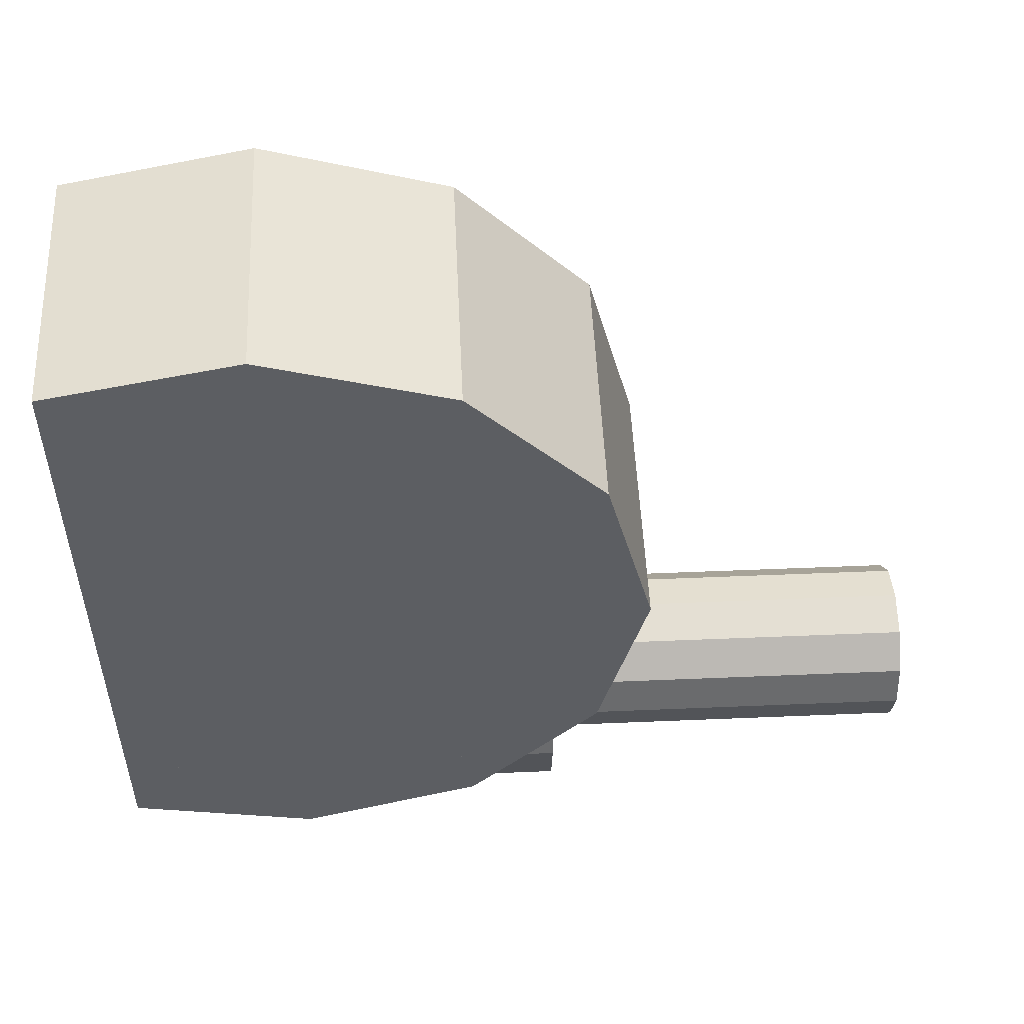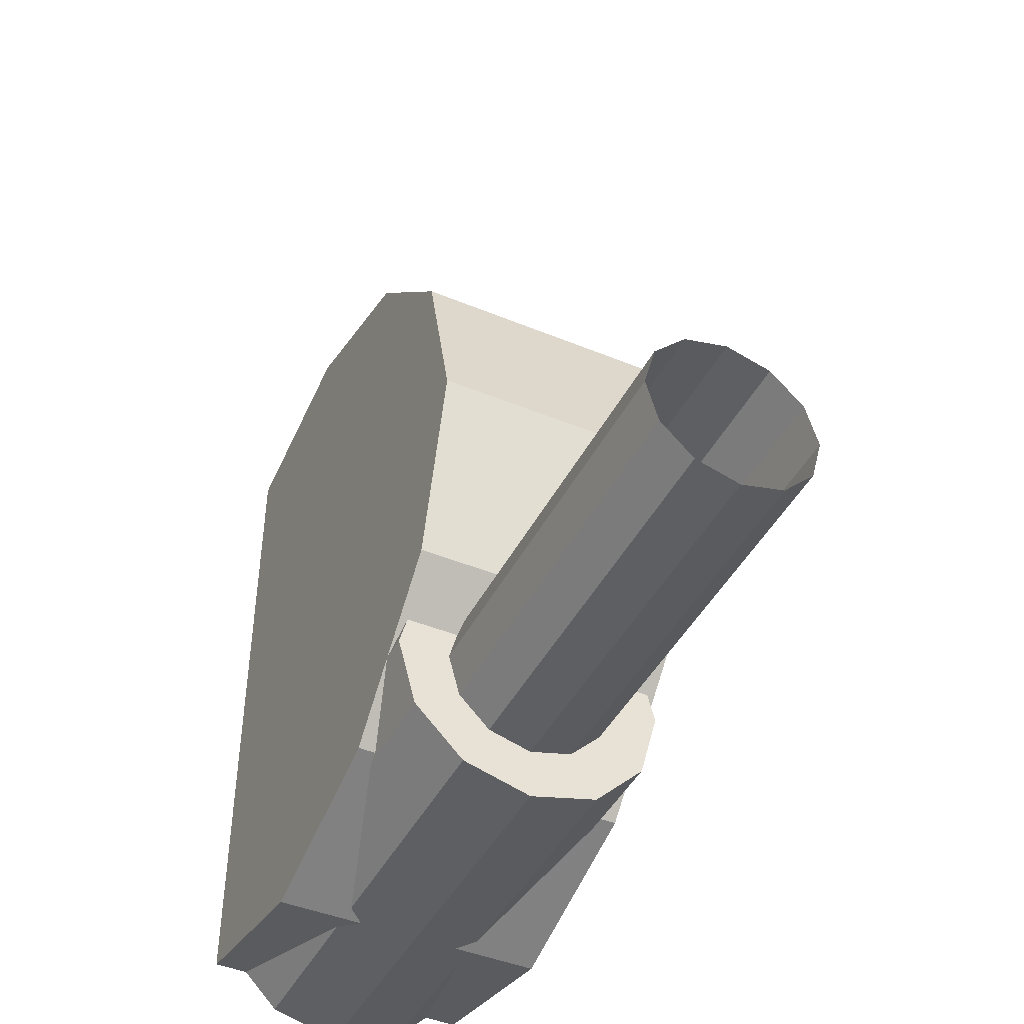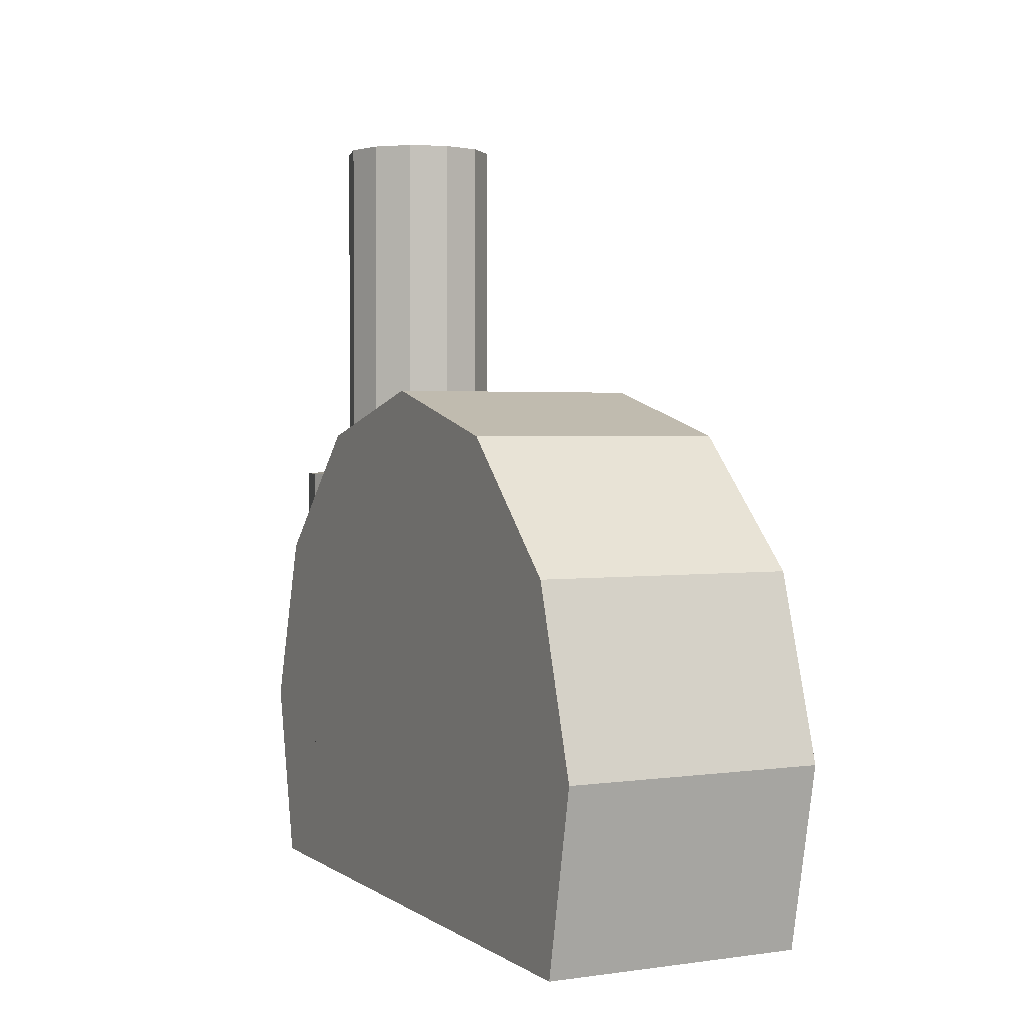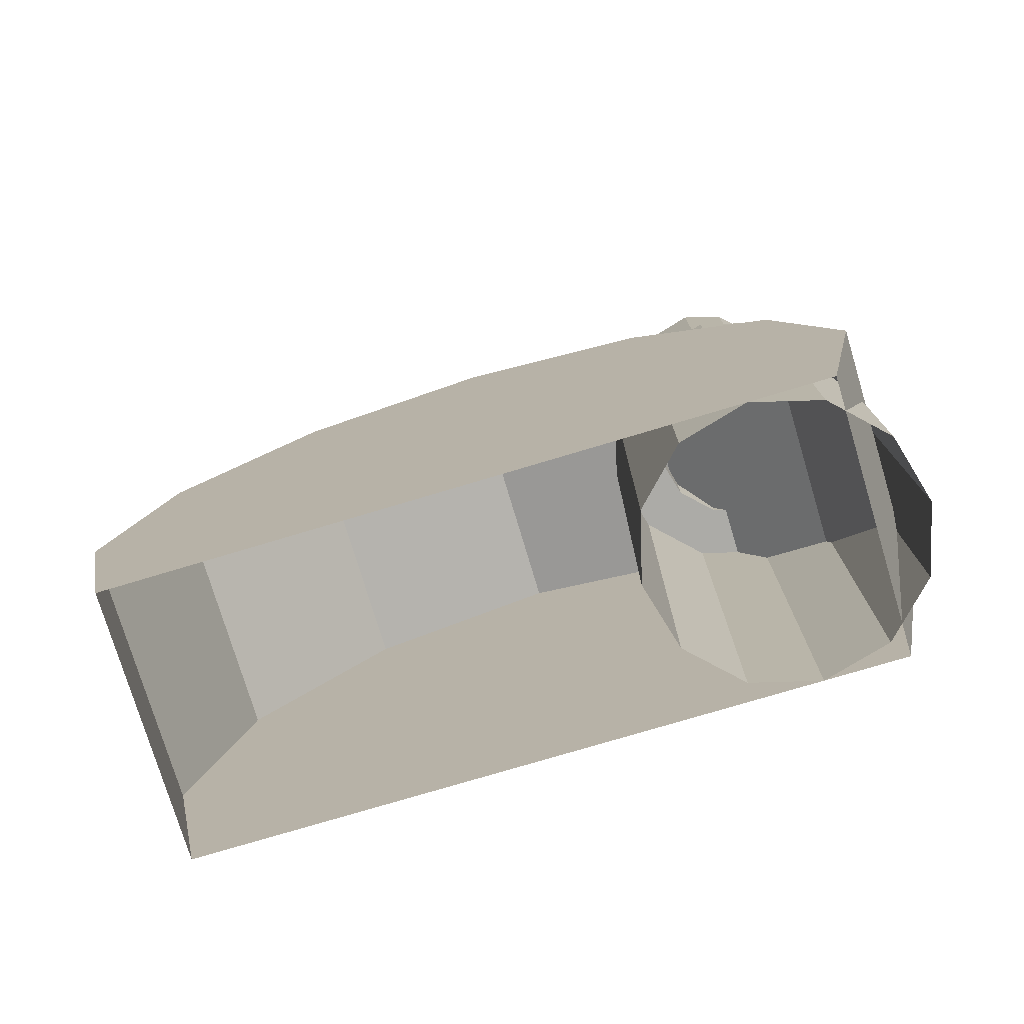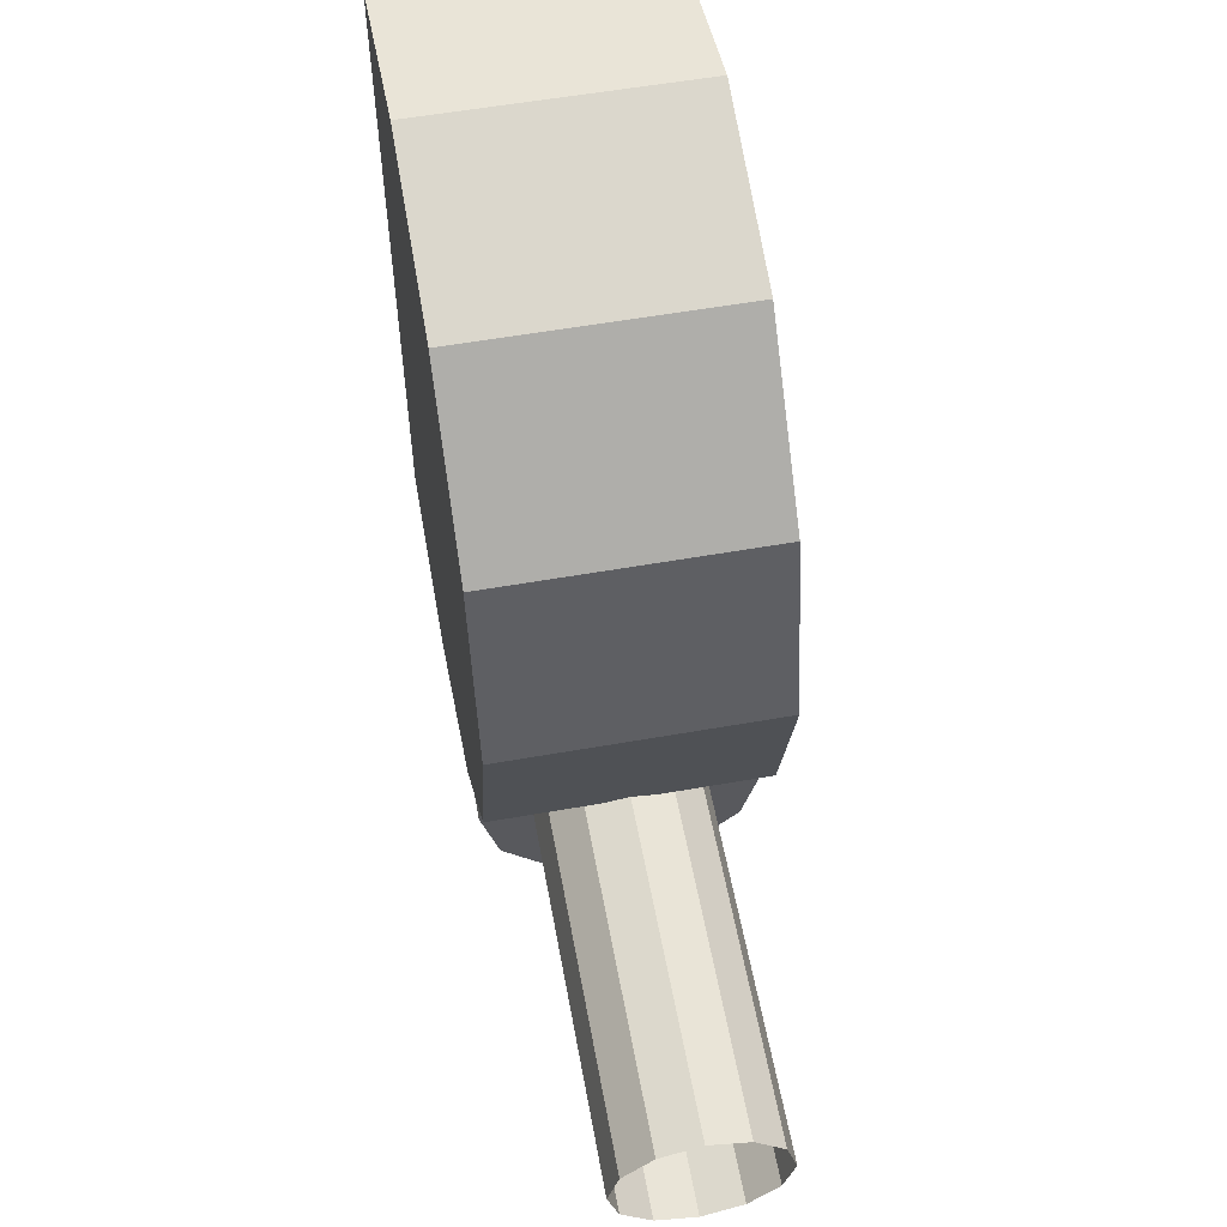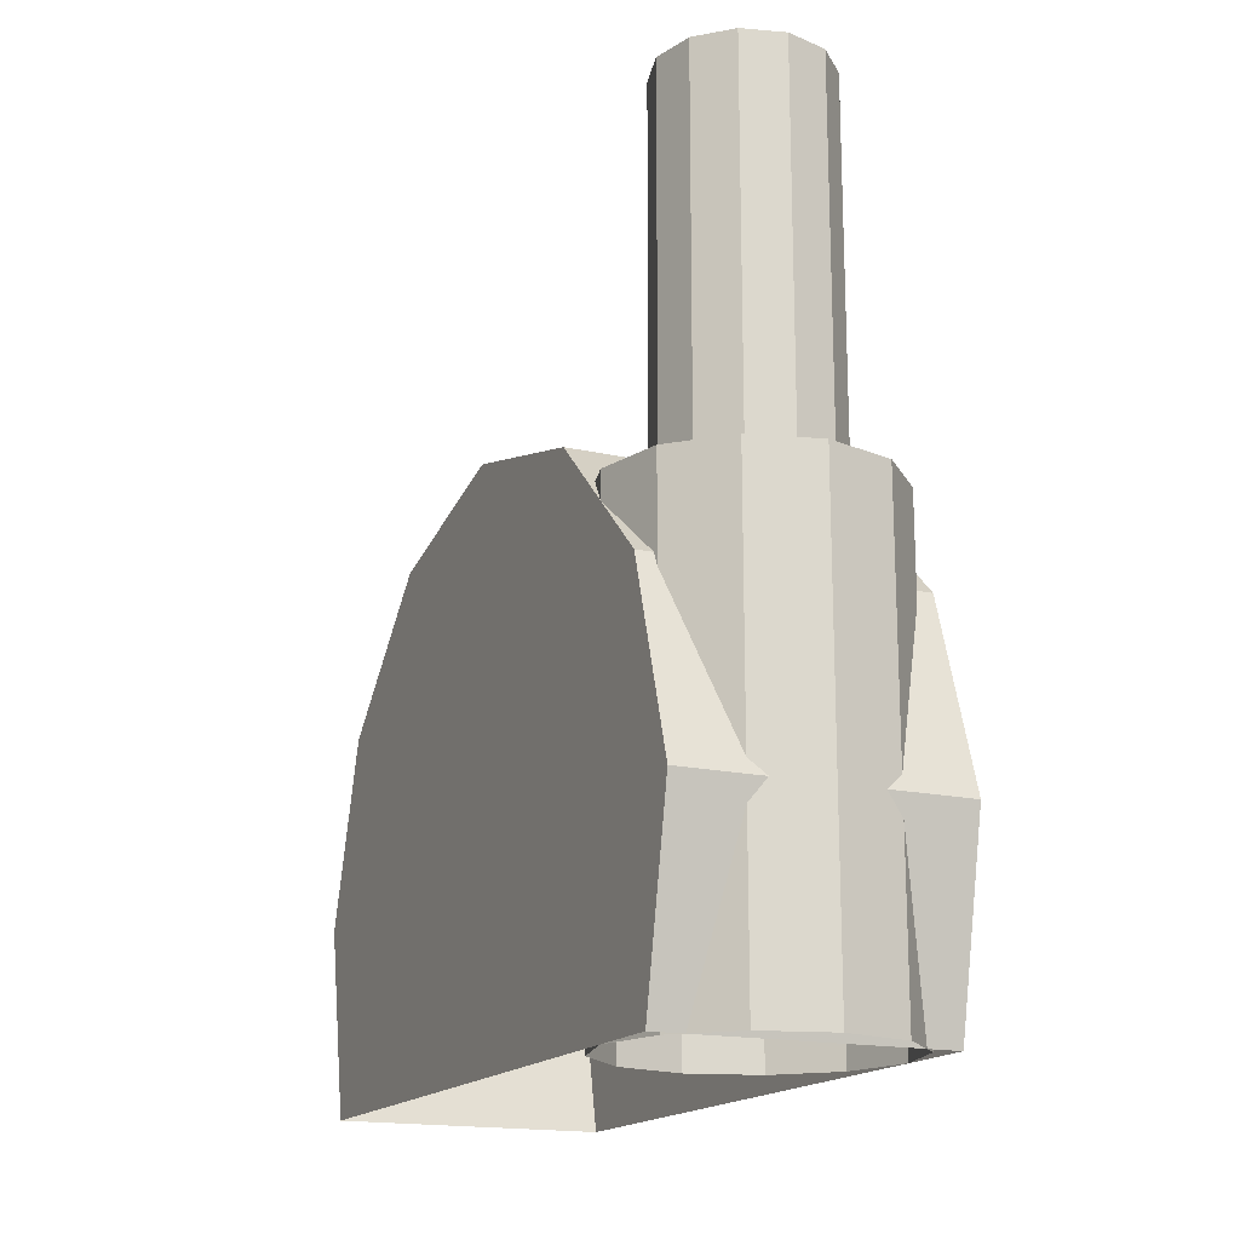
<metadata>
{"format":"obj","ext":"obj","renderer":"f3d","projection":"perspective","resolution":1024,"background":"white","views":[{"elev":52.0,"azim":87.4,"up":"+Z"},{"elev":-44.3,"azim":154.2,"up":"+Z"},{"elev":2.2,"azim":-26.2,"up":"+Y"},{"elev":-76.3,"azim":106.7,"up":"+Y"},{"elev":56.9,"azim":169.6,"up":"+Z"},{"elev":-17.1,"azim":155.4,"up":"+Y"}]}
</metadata>
<code>
o mesh18/mesh18-geometry#mesh18-geometry
v 82.62 2.75 -82.84
v 82.51 1.75 -82.81
v 82.62 1.75 -82.84
v 82.51 2.75 -82.81
v 82.68 1.75 -82.73
v 82.7 2.75 -82.92
v 82.4 1.75 -82.84
v 82.51 1.75 -82.68
v 82.7 1.75 -82.92
v 82.4 2.75 -82.84
v 82.51 0.55 -82.68
v 82.81 1.75 -82.85
v 82.73 1.75 -83.03
v 82.32 1.75 -82.92
v 82.33 1.75 -82.73
v 82.68 0.55 -82.73
v 82.33 0.55 -82.73
v 82.73 2.75 -83.03
v 82.32 2.75 -82.92
v 82.81 0.55 -82.85
v 82.86 1.75 -83.03
v 82.7 1.75 -83.14
v 82.29 2.75 -83.03
v 82.2 1.75 -82.85
v 82.2 0.55 -82.85
v 82.86 0.55 -83.03
v 82.81 1.75 -83.2
v 82.7 2.75 -83.14
v 82.29 1.75 -83.03
v 82.86 1.042 -83.03
v 82.81 0.55 -83.2
v 82.62 1.75 -83.22
v 82.68 1.75 -83.33
v 82.32 2.75 -83.14
v 82.16 1.75 -83.03
v 82.86 0.55 -81.45
v 82.86 0.55 -83.24
v 82.86 1.522 -83.03
v 82.86 1.679 -83.03
v 82.77 0.55 -83.24
v 82.62 2.75 -83.22
v 82.32 1.75 -83.14
v 82.2 1.75 -83.2
v 82.16 0.55 -83.03
v 82.86 1.042 -81.34
v 82.86 1.042 -83.34
v 82.86 1.522 -81.49
v 82.51 2.75 -83.25
v 82.51 1.75 -83.38
v 82.68 0.55 -83.33
v 82.4 1.75 -83.22
v 82.16 1.679 -83.03
v 82.16 0.55 -81.45
v 82.86 1.868 -81.86
v 82.86 1.522 -83.19
v 82.86 1.868 -82.83
v 82.51 1.75 -83.25
v 82.4 2.75 -83.22
v 82.33 1.75 -83.33
v 82.16 1.522 -83.03
v 82.16 1.042 -81.34
v 82.16 1.042 -83.34
v 82.16 1.868 -81.86
v 82.16 1.522 -83.19
v 82.51 0.55 -83.38
v 82.2 0.55 -83.2
v 82.16 1.042 -83.03
v 82.16 1.868 -82.83
v 82.16 1.522 -81.49
v 82.24 0.55 -83.24
v 82.86 1.994 -82.34
v 82.16 1.994 -82.34
v 82.16 0.55 -83.24
v 82.33 0.55 -83.33
f 1 2 3
f 2 1 4
f 2 5 3
f 3 6 1
f 4 7 2
f 5 2 8
f 5 9 3
f 6 3 9
f 7 4 10
f 7 8 2
f 11 5 8
f 9 5 12
f 13 6 9
f 10 14 7
f 8 7 15
f 5 11 16
f 8 17 11
f 16 12 5
f 12 13 9
f 6 13 18
f 14 10 19
f 14 15 7
f 17 8 15
f 12 16 20
f 13 12 21
f 22 18 13
f 23 14 19
f 15 14 24
f 15 25 17
f 26 12 20
f 12 26 21
f 27 13 21
f 18 22 28
f 13 27 22
f 14 23 29
f 29 24 14
f 25 15 24
f 21 26 30
f 21 31 27
f 32 28 22
f 33 22 27
f 34 29 23
f 24 29 35
f 35 25 24
f 31 30 26
f 30 36 26
f 37 30 26
f 21 30 38
f 39 31 21
f 40 27 31
f 28 32 41
f 22 33 32
f 27 40 33
f 29 34 42
f 29 43 35
f 25 35 44
f 30 31 38
f 36 30 45
f 30 37 46
f 47 30 38
f 46 38 30
f 21 38 39
f 38 31 39
f 32 48 41
f 49 32 33
f 33 40 50
f 34 51 42
f 43 29 42
f 43 52 35
f 44 35 52
f 30 47 45
f 45 53 36
f 40 46 37
f 38 54 47
f 38 46 55
f 56 38 39
f 55 39 38
f 48 32 57
f 32 49 57
f 50 49 33
f 51 34 58
f 59 42 51
f 42 59 43
f 52 43 60
f 44 52 60
f 47 61 45
f 53 45 61
f 46 40 62
f 54 38 56
f 63 47 54
f 46 64 55
f 55 56 39
f 57 58 48
f 49 51 57
f 49 50 65
f 58 57 51
f 51 49 59
f 59 66 43
f 60 43 67
f 64 60 52
f 60 68 52
f 44 60 67
f 61 47 69
f 67 53 61
f 70 62 40
f 64 46 62
f 56 71 54
f 47 63 69
f 54 72 63
f 64 56 55
f 65 59 49
f 66 59 70
f 44 43 66
f 67 43 44
f 64 67 60
f 67 69 60
f 52 56 64
f 60 63 68
f 56 52 68
f 62 44 67
f 53 67 44
f 69 67 61
f 62 70 73
f 67 64 62
f 68 71 56
f 72 54 71
f 63 60 69
f 68 63 72
f 59 65 74
f 70 59 74
f 44 62 73
f 71 68 72
f 3 2 1
f 4 1 2
f 3 5 2
f 1 6 3
f 2 7 4
f 8 2 5
f 3 9 5
f 9 3 6
f 10 4 7
f 2 8 7
f 8 5 11
f 12 5 9
f 9 6 13
f 7 14 10
f 15 7 8
f 16 11 5
f 11 17 8
f 5 12 16
f 9 13 12
f 18 13 6
f 19 10 14
f 7 15 14
f 15 8 17
f 20 16 12
f 21 12 13
f 13 18 22
f 19 14 23
f 24 14 15
f 17 25 15
f 20 12 26
f 21 26 12
f 21 13 27
f 28 22 18
f 22 27 13
f 29 23 14
f 14 24 29
f 24 15 25
f 30 26 21
f 27 31 21
f 22 28 32
f 27 22 33
f 23 29 34
f 35 29 24
f 24 25 35
f 26 30 31
f 26 36 30
f 26 30 37
f 38 30 21
f 21 31 39
f 31 27 40
f 41 32 28
f 32 33 22
f 33 40 27
f 42 34 29
f 35 43 29
f 44 35 25
f 38 31 30
f 45 30 36
f 46 37 30
f 38 30 47
f 30 38 46
f 39 38 21
f 39 31 38
f 41 48 32
f 33 32 49
f 50 40 33
f 42 51 34
f 42 29 43
f 35 52 43
f 52 35 44
f 45 47 30
f 36 53 45
f 37 46 40
f 47 54 38
f 55 46 38
f 39 38 56
f 38 39 55
f 57 32 48
f 57 49 32
f 33 49 50
f 58 34 51
f 51 42 59
f 43 59 42
f 60 43 52
f 60 52 44
f 45 61 47
f 61 45 53
f 62 40 46
f 56 38 54
f 54 47 63
f 55 64 46
f 39 56 55
f 48 58 57
f 57 51 49
f 65 50 49
f 51 57 58
f 59 49 51
f 43 66 59
f 67 43 60
f 52 60 64
f 52 68 60
f 67 60 44
f 69 47 61
f 61 53 67
f 40 62 70
f 62 46 64
f 54 71 56
f 69 63 47
f 63 72 54
f 55 56 64
f 49 59 65
f 70 59 66
f 66 43 44
f 44 43 67
f 60 67 64
f 60 69 67
f 64 56 52
f 68 63 60
f 68 52 56
f 67 44 62
f 44 67 53
f 61 67 69
f 73 70 62
f 62 64 67
f 56 71 68
f 71 54 72
f 69 60 63
f 72 63 68
f 74 65 59
f 74 59 70
f 73 62 44
f 72 68 71

</code>
